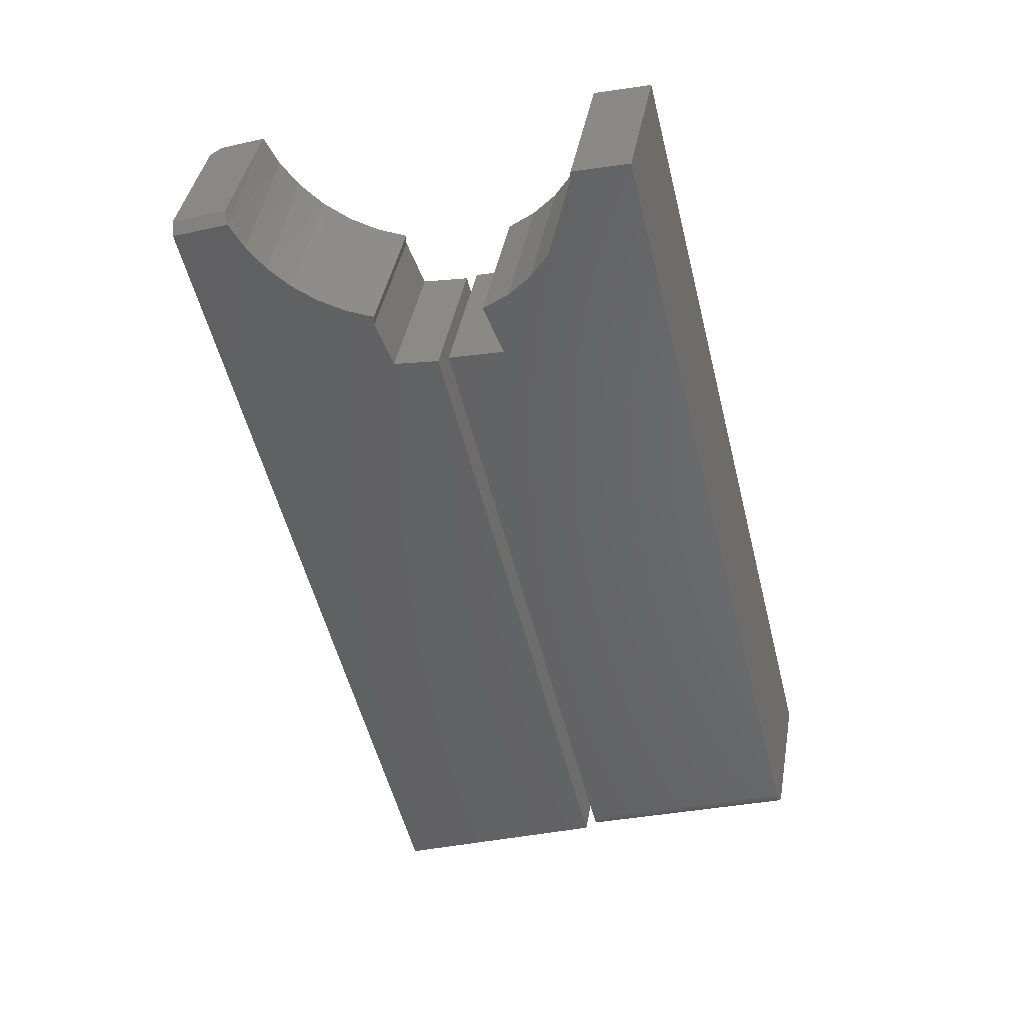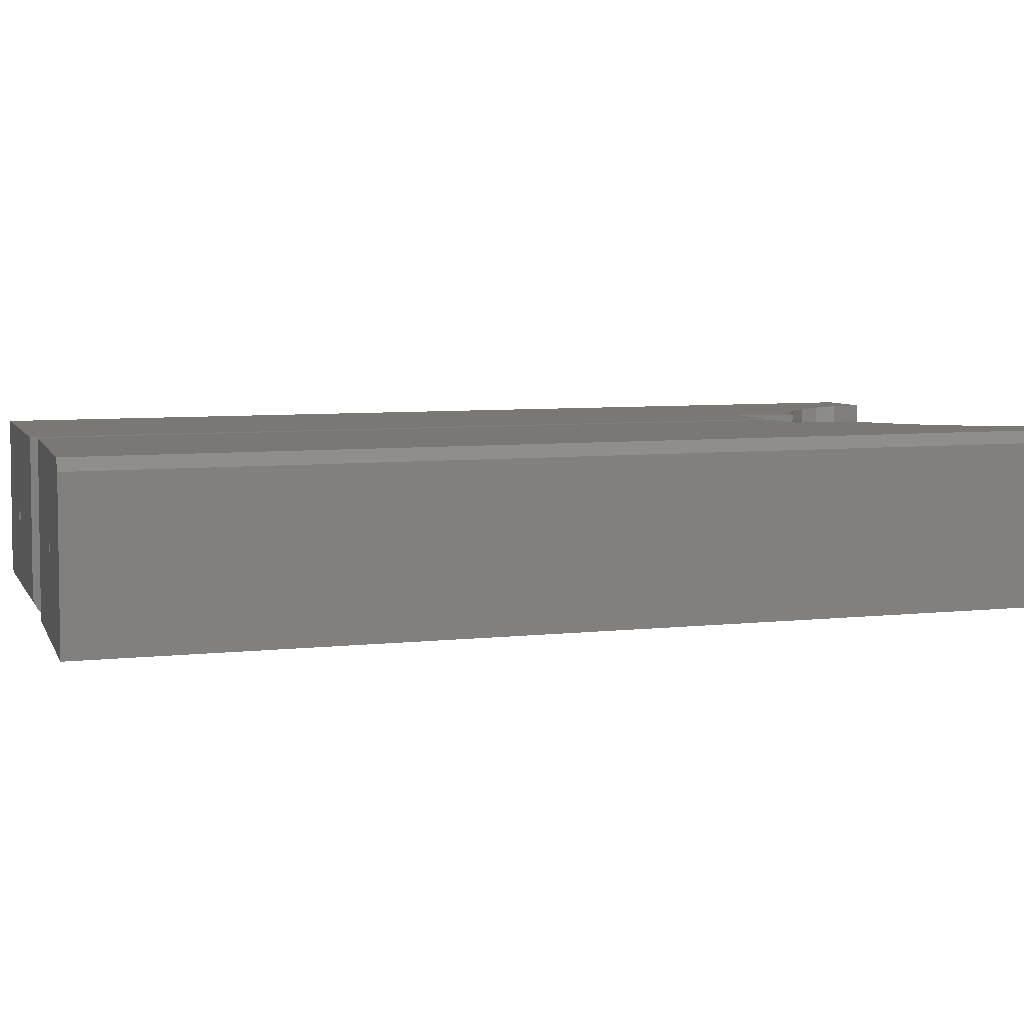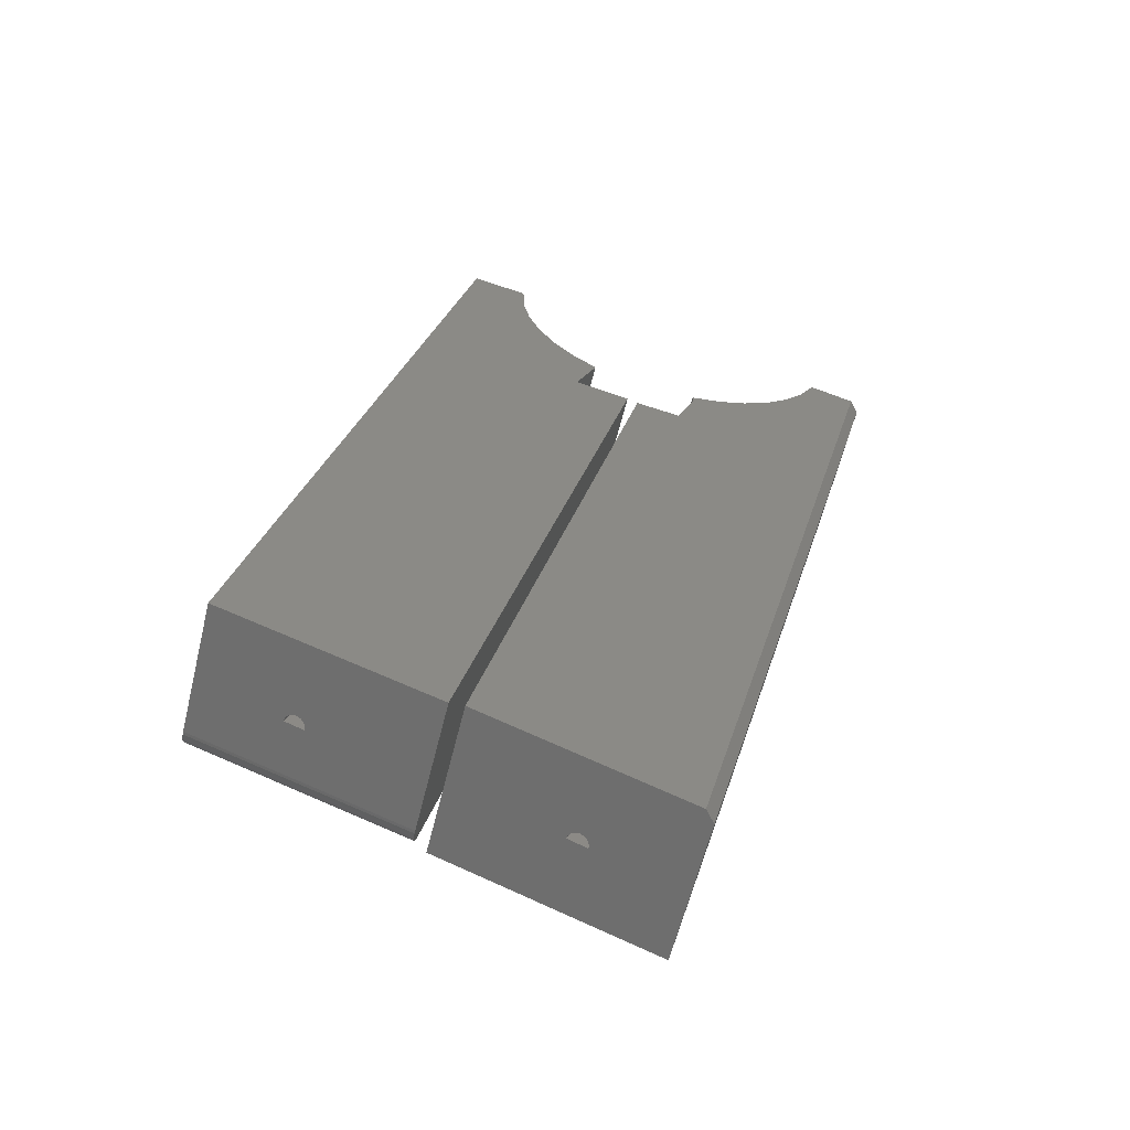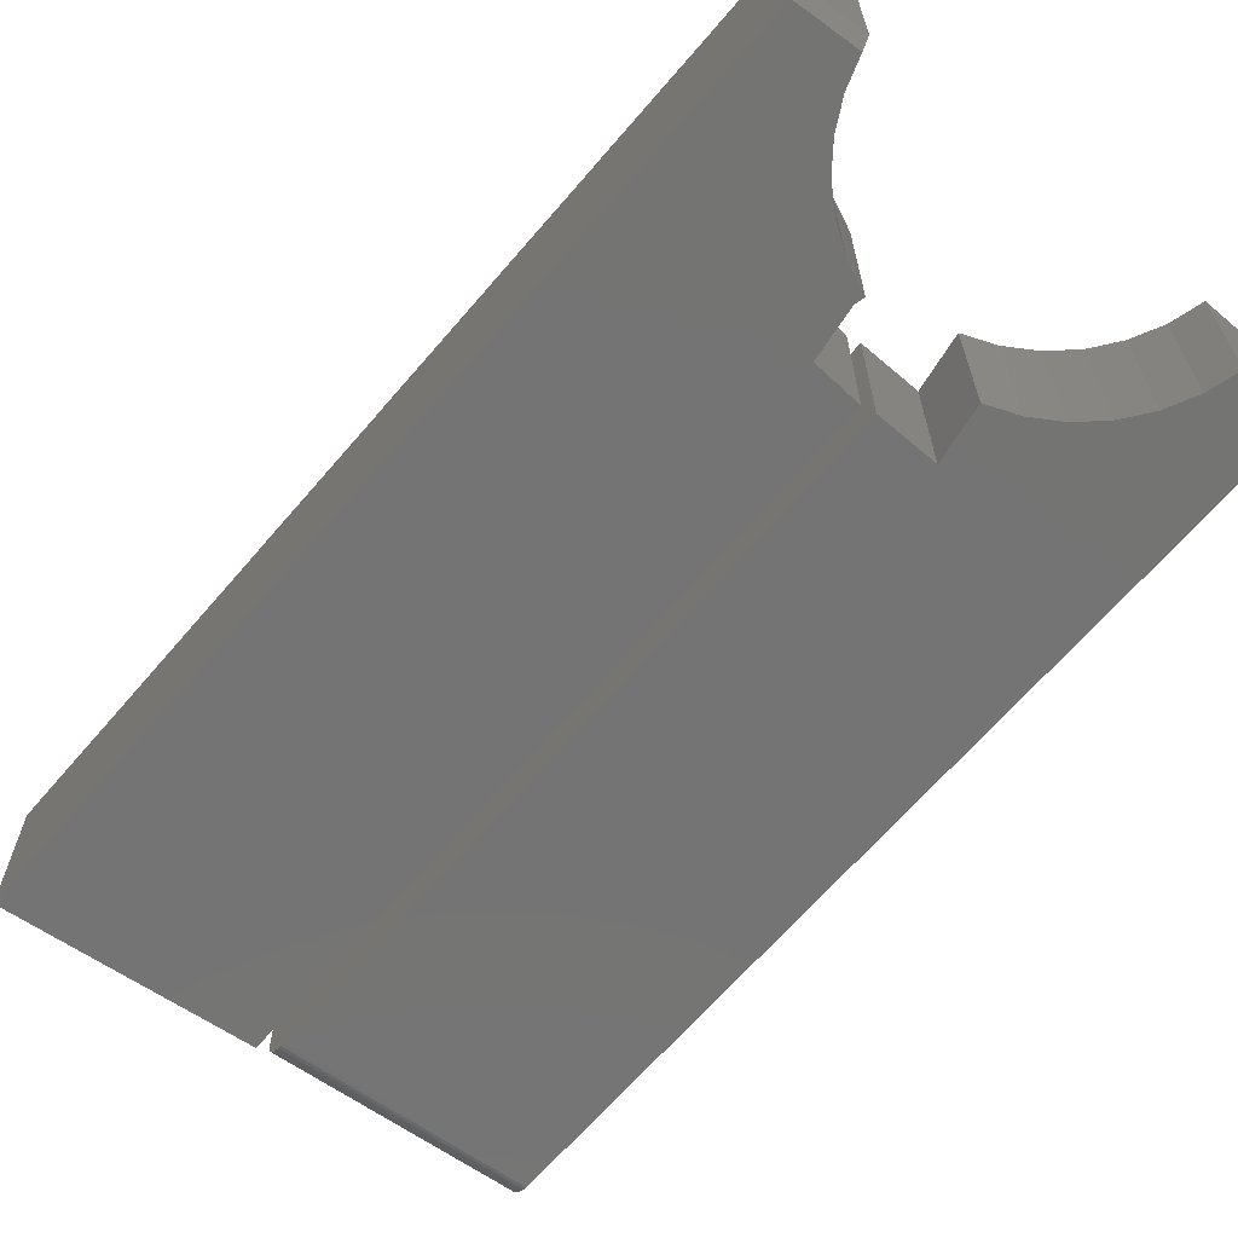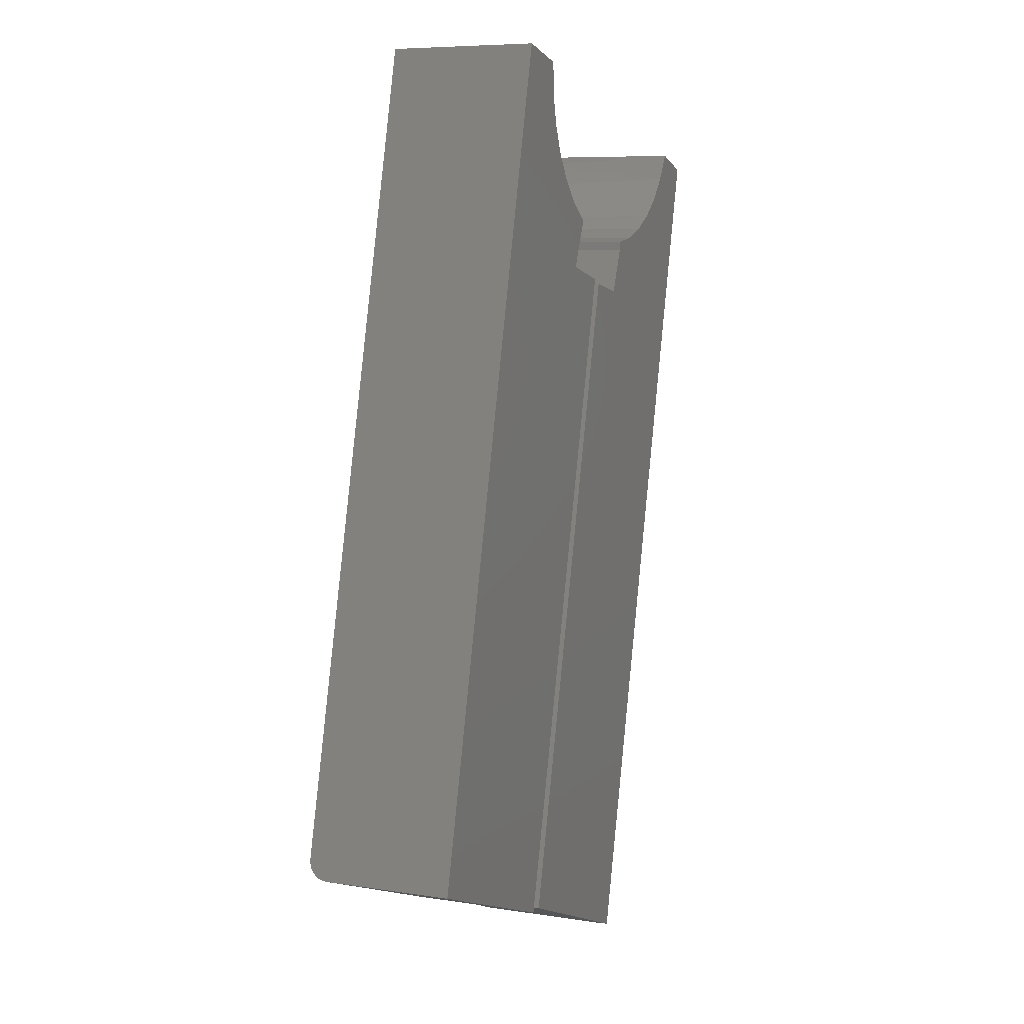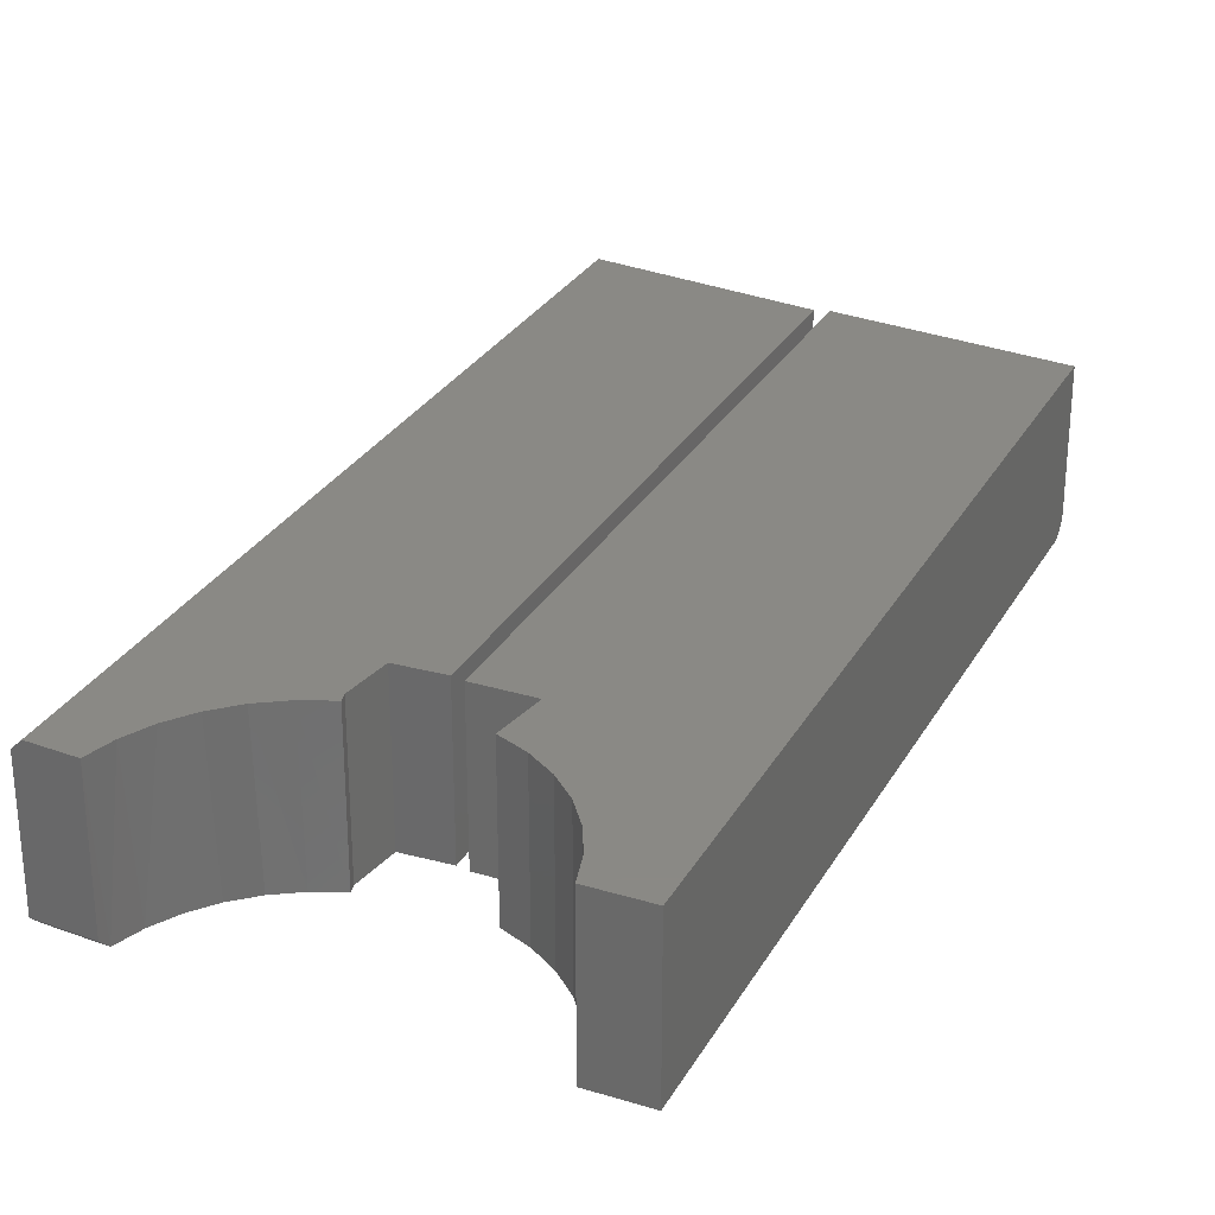
<metadata>
{"format":"stl","ext":"stl","renderer":"f3d","projection":"perspective","resolution":1024,"background":"white","views":[{"elev":39.4,"azim":9.8,"up":"+Z"},{"elev":5.6,"azim":-125.3,"up":"+Y"},{"elev":-60.5,"azim":166.3,"up":"+Z"},{"elev":-66.4,"azim":-54.7,"up":"+Y"},{"elev":7.4,"azim":113.9,"up":"+Z"},{"elev":28.9,"azim":10.4,"up":"+Y"}]}
</metadata>
<code>
# stl→obj: 139 verts, 270 faces
v 0.2147 -0.06212 0.2388
v 0.2001 -0.06097 0.2335
v 0.2145 -0.0606 0.2387
v 0.2073 -0.06231 0.2361
v 0.2 -0.0625 0.2335
v 0.2005 -0.0595 0.2337
v 0.2141 -0.05914 0.2385
v 0.2011 -0.05813 0.2339
v 0.2134 -0.05781 0.2383
v 0.202 -0.05692 0.2342
v 0.2031 -0.05592 0.2346
v 0.2124 -0.05665 0.238
v 0.2044 -0.05517 0.2351
v 0.2057 -0.05469 0.2356
v 0.2072 -0.0545 0.2361
v 0.2113 -0.05571 0.2375
v 0.2086 -0.05461 0.2366
v 0.21 -0.05502 0.2371
v 0.2589 -0.05461 0.09606
v 0.2603 -0.05502 0.09657
v 0.2616 -0.05571 0.09704
v 0.2627 -0.05665 0.09746
v 0.2636 -0.05781 0.0978
v 0.2643 -0.05914 0.09806
v 0.2648 -0.0606 0.09823
v 0.265 -0.06212 0.09829
v 0.2575 -0.0545 0.09554
v 0.256 -0.05469 0.09501
v 0.2547 -0.05517 0.09451
v 0.2534 -0.05592 0.09406
v 0.2523 -0.05692 0.09366
v 0.2514 -0.05813 0.09333
v 0.2508 -0.0595 0.0931
v 0.2504 -0.06097 0.09296
v 0.2503 -0.0625 0.09292
v 0.3277 -0.1016 0.1213
v 0.1674 -0.1016 0.0625
v 0.3277 -3.182e-17 0.1213
v 0.1674 -4.837e-17 0.0625
v 0.0272 -0.06212 0.1685
v 0.0126 -0.06097 0.1632
v 0.02702 -0.0606 0.1684
v 0.01985 -0.06231 0.1658
v 0.01249 -0.0625 0.1632
v 0.01298 -0.0595 0.1634
v 0.02657 -0.05914 0.1682
v 0.01363 -0.05813 0.1636
v 0.02586 -0.05781 0.168
v 0.01452 -0.05692 0.1639
v 0.01561 -0.05592 0.1643
v 0.02492 -0.05665 0.1676
v 0.01687 -0.05517 0.1648
v 0.01823 -0.05469 0.1653
v 0.01967 -0.0545 0.1658
v 0.02378 -0.05571 0.1672
v 0.0211 -0.05461 0.1663
v 0.02249 -0.05502 0.1668
v 0.07495 -0.05788 0.03094
v 0.07594 -0.06013 0.03133
v 0.07334 -0.05607 0.03031
v 0.07128 -0.05491 0.0295
v 0.06899 -0.0545 0.0286
v 0.06669 -0.05488 0.02771
v 0.06462 -0.05603 0.0269
v 0.063 -0.05781 0.02626
v 0.06198 -0.06006 0.02586
v 0.07623 -0.06212 0.03144
v 0.06168 -0.0625 0.02574
v 0.06895 -0.06231 0.02859
v -0.004112 -0.1172 -1.11e-16
v -0.004112 -0.007812 -2.212e-16
v 0.1567 -4.85e-17 0.06291
v 0.1567 -0.1172 0.06291
v 0.003221 -6.369e-17 0.002869
v 0.1727 -0.1172 0.7521
v 0.1299 -0.1172 0.7414
v 0.1292 -0.1172 0.7171
v 0.08183 -0.1172 0.581
v 0.08523 -0.1172 0.6329
v 0.06579 -0.1172 0.6184
v 0.324 -0.1172 0.1366
v 0.1241 -0.1172 0.6934
v 0.1149 -0.1172 0.671
v 0.1018 -0.1172 0.6506
v 0.03906 -0.1172 0.5703
v 0.1635 -0.1172 0.07773
v 0.1727 2.852e-17 0.7521
v 0.3256 -0.1155 0.1297
v 0.3245 -0.117 0.1343
v 0.3251 -0.1164 0.1319
v 0.3277 -0.104 0.1215
v 0.327 -0.1108 0.1242
v 0.3275 -0.1064 0.1221
v 0.3273 -0.1087 0.123
v 0.3262 -0.1142 0.1276
v 0.3266 -0.1126 0.1258
v 0.03906 0 0.5703
v 0.1669 -0.1086 0.06412
v 0.1666 -0.1107 0.06537
v 0.1662 -0.1126 0.06692
v 0.1658 -0.1142 0.06874
v 0.1653 -0.1155 0.07079
v 0.1647 -0.1164 0.07301
v 0.1641 -0.117 0.07534
v 0.1673 -0.1039 0.06267
v 0.1672 -0.1063 0.06322
v 0.1292 2.043e-17 0.7171
v 0.1299 2.467e-17 0.7414
v 0.06579 5.514e-18 0.6184
v 0.08523 8.336e-18 0.6329
v 0.08183 3.857e-18 0.581
v 0.1018 1.134e-17 0.6506
v 0.1149 1.442e-17 0.671
v 0.1241 1.748e-17 0.6934
v -0.1719 -0.1094 0.6641
v -0.1299 -0.1094 0.678
v -0.1719 -0.007812 0.6641
v -0.1299 1.123e-18 0.678
v -0.1644 6.876e-19 0.6665
v -0.17 -0.1172 0.6565
v -0.004112 -0.1172 0.5592
v 0.03084 -0.1172 0.5662
v -0.1143 -0.1172 0.6521
v -0.1264 -0.1172 0.671
v -0.01809 -0.1172 0.6012
v -0.04027 -0.1172 0.6044
v -0.01809 -0.1172 0.5942
v -0.06156 -0.1172 0.6114
v -0.08137 -0.1172 0.6219
v -0.09911 -0.1172 0.6356
v -0.1182 -5.121e-19 0.6574
v -0.1029 -1.682e-18 0.6393
v -0.08465 -2.35e-18 0.6241
v -0.06397 -2.493e-18 0.6125
v -0.04154 -2.107e-18 0.6048
v -0.01809 1.552e-18 0.6012
v -0.01809 7.761e-19 0.5942
v -0.004112 -2.328e-18 0.5592
v 0.03084 3.88e-19 0.5662
f 1 2 3
f 1 4 2
f 5 2 4
f 2 6 3
f 3 6 7
f 6 8 7
f 7 8 9
f 8 10 9
f 9 10 11
f 9 11 12
f 12 11 13
f 12 13 14
f 14 15 12
f 16 12 15
f 16 15 17
f 16 17 18
f 15 19 17
f 17 19 20
f 17 20 18
f 18 20 21
f 18 21 16
f 16 21 22
f 16 22 12
f 12 22 23
f 12 23 9
f 9 23 24
f 9 24 7
f 7 24 25
f 7 25 3
f 3 25 26
f 3 26 1
f 19 15 27
f 27 15 14
f 27 14 28
f 28 14 13
f 28 13 29
f 29 13 11
f 29 11 30
f 30 11 10
f 30 10 31
f 31 10 8
f 31 8 32
f 32 8 6
f 32 6 33
f 33 6 2
f 33 2 34
f 34 2 5
f 34 5 35
f 26 35 5
f 26 5 4
f 26 4 1
f 36 37 35
f 36 35 26
f 36 26 25
f 36 25 24
f 36 24 38
f 37 39 33
f 37 33 34
f 37 34 35
f 39 19 27
f 39 27 28
f 39 28 29
f 39 29 30
f 39 30 31
f 39 31 32
f 39 32 33
f 38 24 23
f 38 23 22
f 38 22 21
f 38 21 20
f 38 20 19
f 38 19 39
f 40 41 42
f 40 43 41
f 44 41 43
f 41 45 42
f 42 45 46
f 45 47 46
f 46 47 48
f 47 49 48
f 48 49 50
f 48 50 51
f 51 50 52
f 51 52 53
f 53 54 51
f 55 51 54
f 55 54 56
f 55 56 57
f 46 58 59
f 48 58 46
f 60 58 48
f 51 60 48
f 61 57 56
f 56 62 61
f 54 62 56
f 63 62 54
f 53 63 54
f 64 50 49
f 49 65 64
f 47 65 49
f 66 65 47
f 45 66 47
f 46 59 42
f 42 59 67
f 42 67 40
f 51 55 60
f 60 55 57
f 60 57 61
f 53 52 63
f 63 52 50
f 63 50 64
f 45 41 66
f 66 41 44
f 66 44 68
f 67 43 40
f 44 43 67
f 44 67 69
f 44 69 68
f 70 66 68
f 70 71 66
f 71 65 66
f 72 73 67
f 72 67 59
f 72 59 58
f 72 58 60
f 72 60 61
f 72 61 62
f 72 62 74
f 74 62 63
f 74 63 64
f 74 64 65
f 74 65 71
f 73 70 68
f 73 68 69
f 73 69 67
f 75 76 77
f 78 79 80
f 81 75 77
f 81 77 82
f 81 82 83
f 81 83 84
f 81 84 79
f 81 79 78
f 81 78 85
f 81 85 86
f 87 81 88
f 87 75 81
f 81 89 88
f 88 89 90
f 91 92 93
f 93 92 94
f 36 38 87
f 36 87 88
f 36 88 95
f 36 95 96
f 36 96 92
f 36 92 91
f 86 85 97
f 39 98 99
f 39 99 100
f 39 100 101
f 39 101 102
f 39 102 103
f 39 103 104
f 39 104 86
f 39 86 97
f 98 39 37
f 98 37 105
f 98 105 106
f 37 36 105
f 105 36 91
f 105 91 106
f 106 91 93
f 106 93 98
f 98 93 94
f 98 94 99
f 99 94 92
f 99 92 100
f 100 92 96
f 100 96 101
f 101 96 95
f 101 95 102
f 102 95 88
f 102 88 103
f 103 88 90
f 103 90 104
f 104 90 89
f 104 89 86
f 86 89 81
f 107 108 87
f 109 110 111
f 38 39 97
f 38 97 111
f 38 111 110
f 38 110 112
f 38 112 113
f 38 113 114
f 38 114 107
f 38 107 87
f 111 97 78
f 78 97 85
f 109 111 80
f 80 111 78
f 113 82 114
f 114 82 77
f 114 77 107
f 107 77 76
f 107 76 108
f 82 113 83
f 83 113 112
f 83 112 84
f 84 112 110
f 84 110 79
f 79 110 109
f 79 109 80
f 87 108 75
f 75 108 76
f 115 116 117
f 117 116 118
f 117 118 119
f 71 70 117
f 117 70 120
f 117 120 115
f 121 73 122
f 120 123 124
f 125 126 127
f 70 73 121
f 70 121 127
f 70 127 126
f 70 126 128
f 70 128 129
f 70 129 130
f 70 130 123
f 70 123 120
f 116 124 118
f 124 131 118
f 132 130 133
f 123 130 132
f 131 123 132
f 123 131 124
f 130 129 133
f 133 129 128
f 133 128 134
f 134 128 126
f 134 126 135
f 135 126 125
f 135 125 136
f 124 116 120
f 120 116 115
f 118 131 119
f 137 135 136
f 74 119 131
f 74 131 132
f 74 132 133
f 74 133 134
f 74 134 135
f 74 135 137
f 74 137 138
f 74 138 139
f 74 139 72
f 117 119 71
f 71 119 74
f 137 136 127
f 127 136 125
f 138 137 121
f 121 137 127
f 139 138 122
f 122 138 121
f 73 72 122
f 122 72 139

</code>
